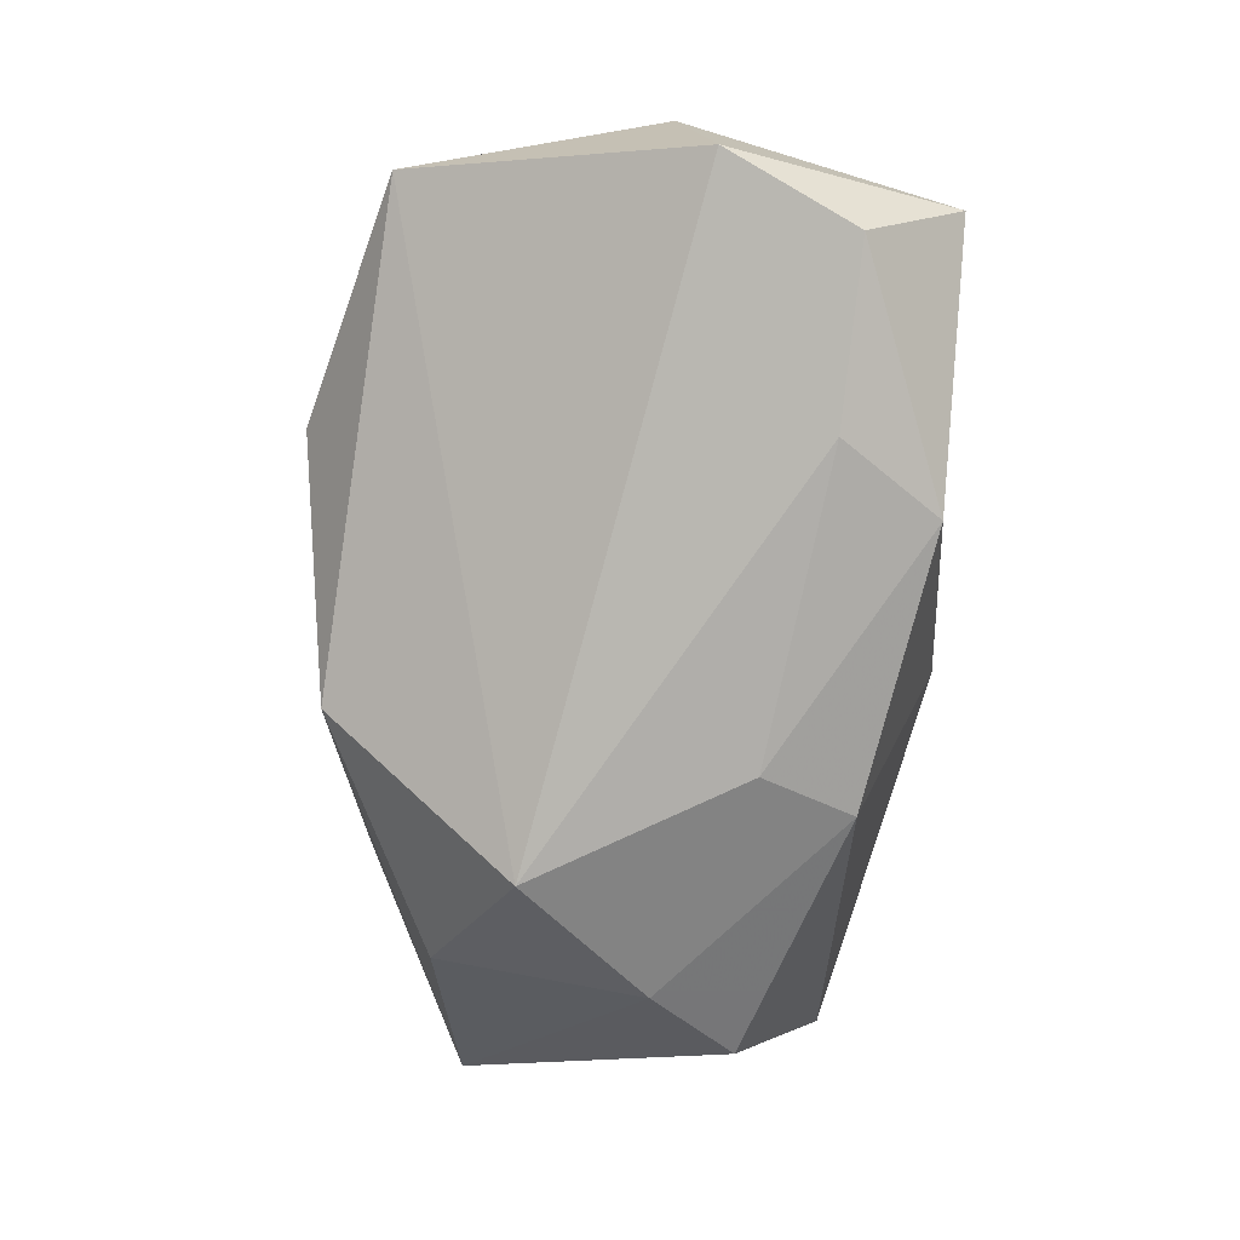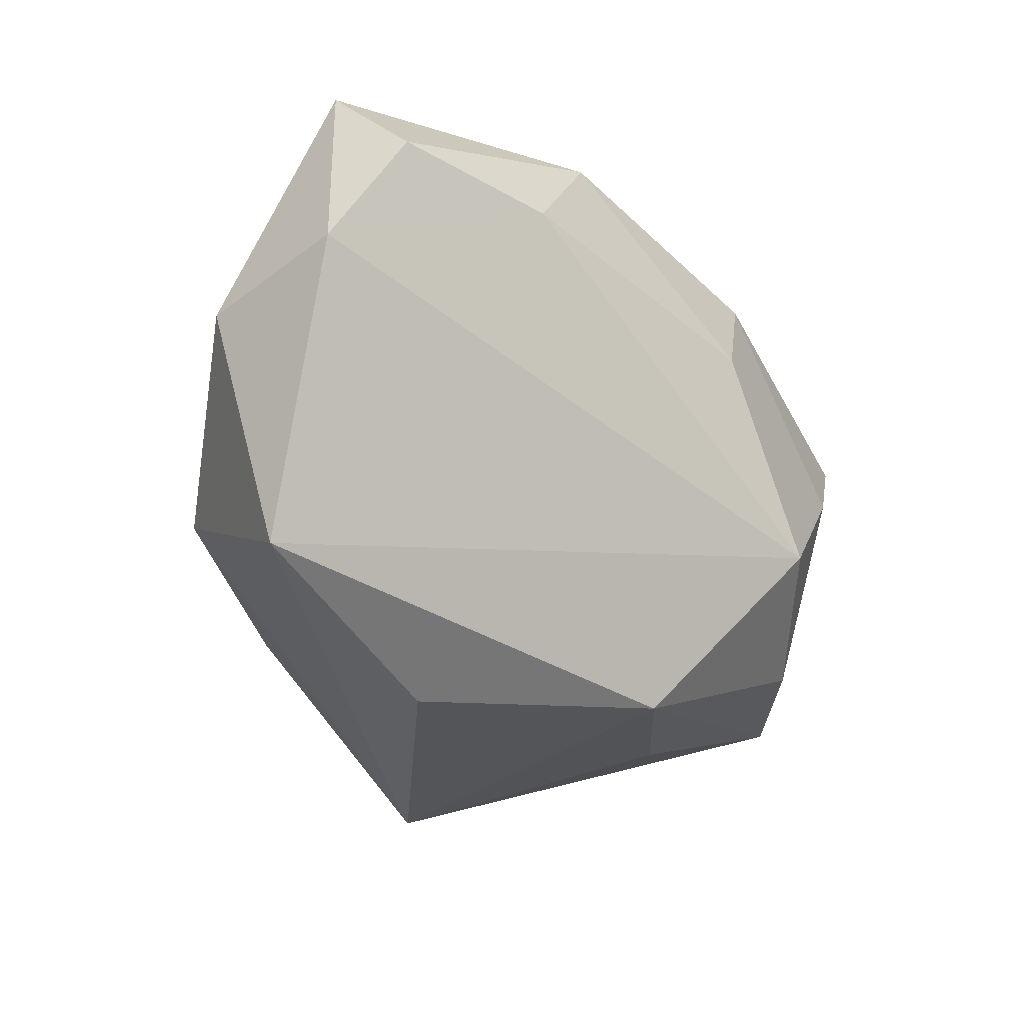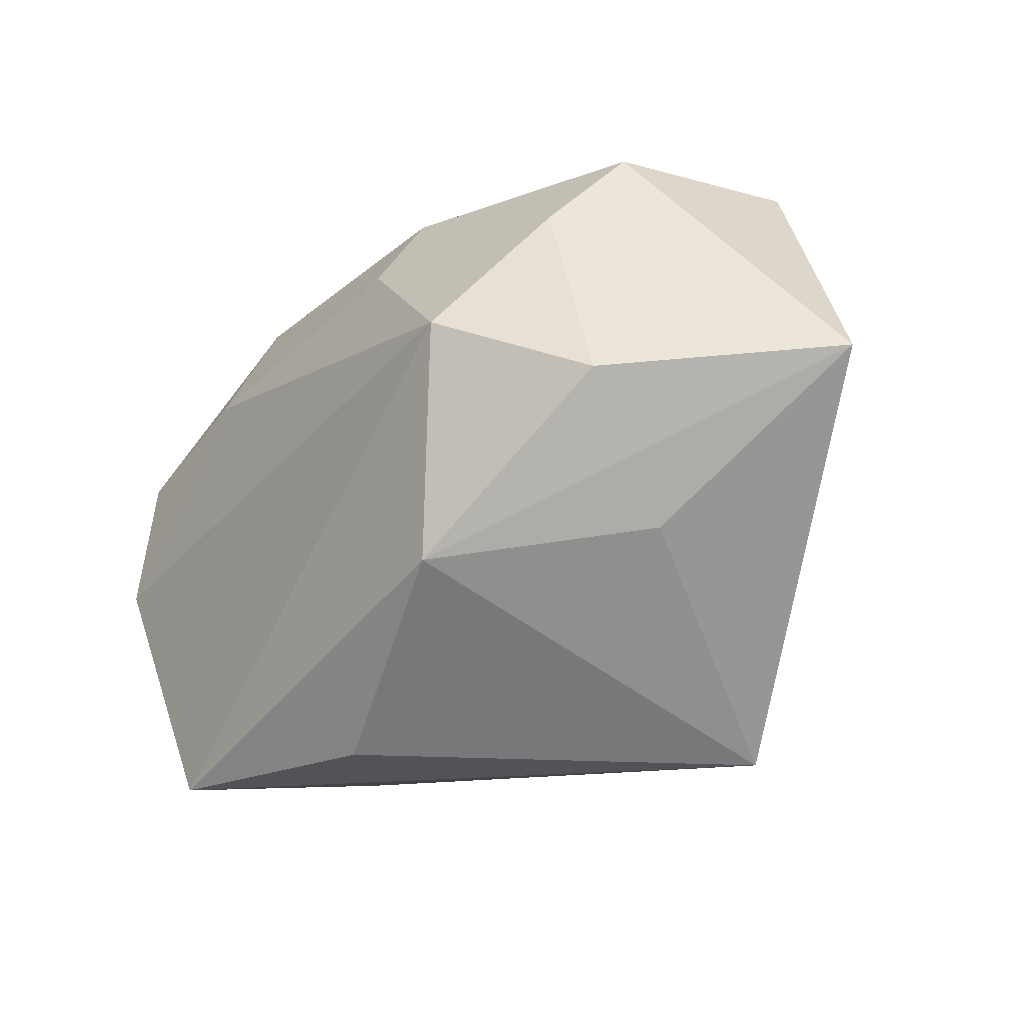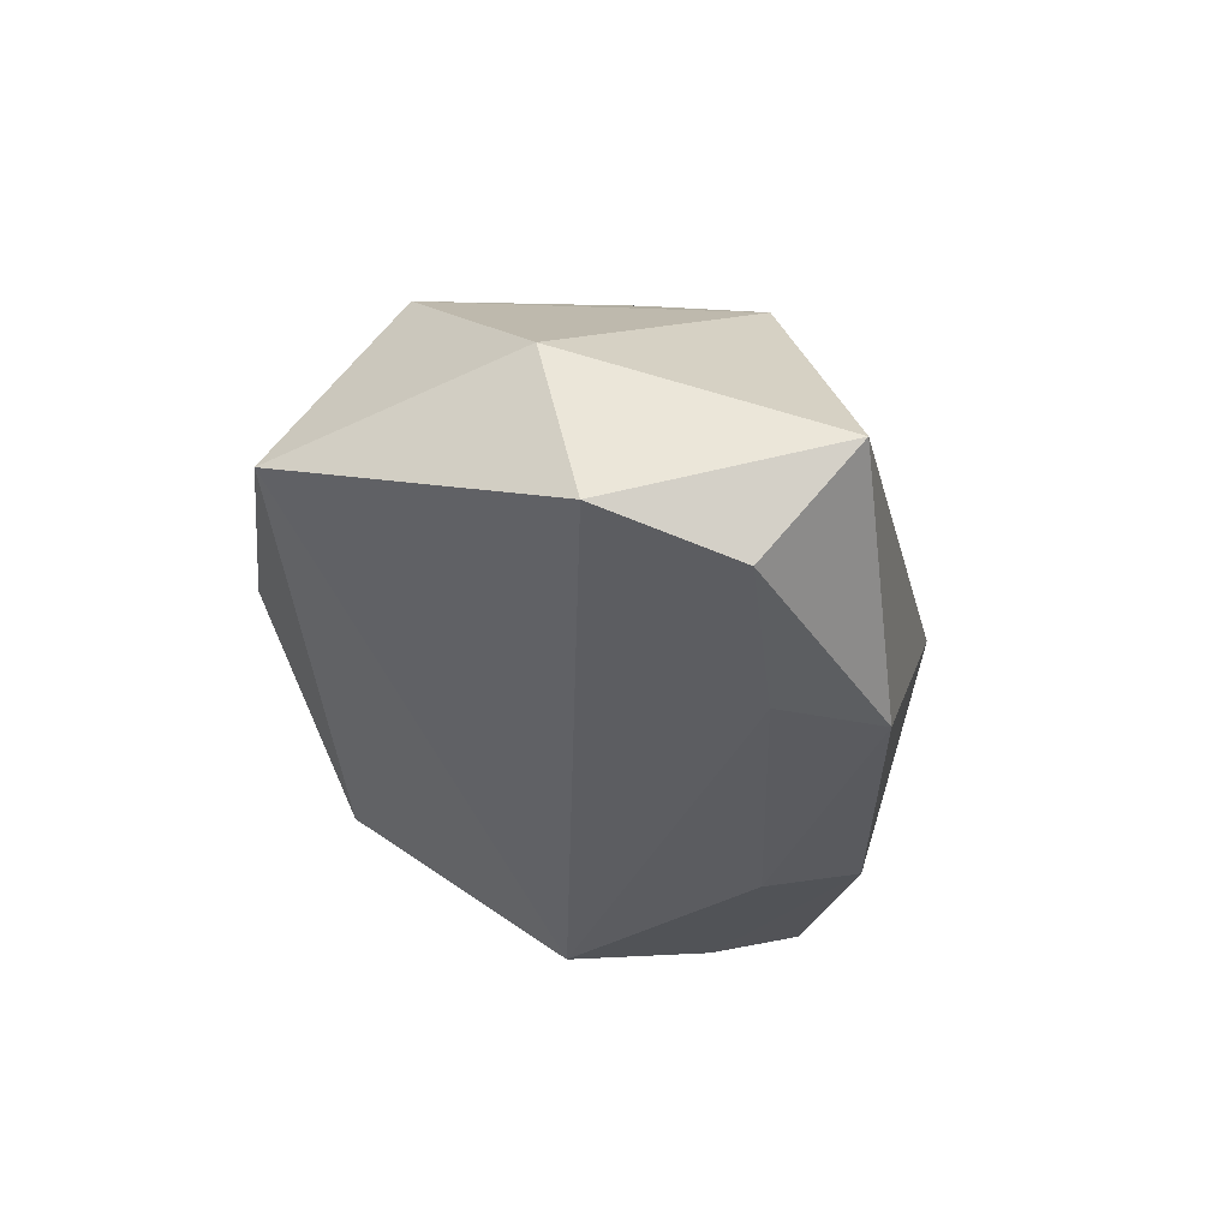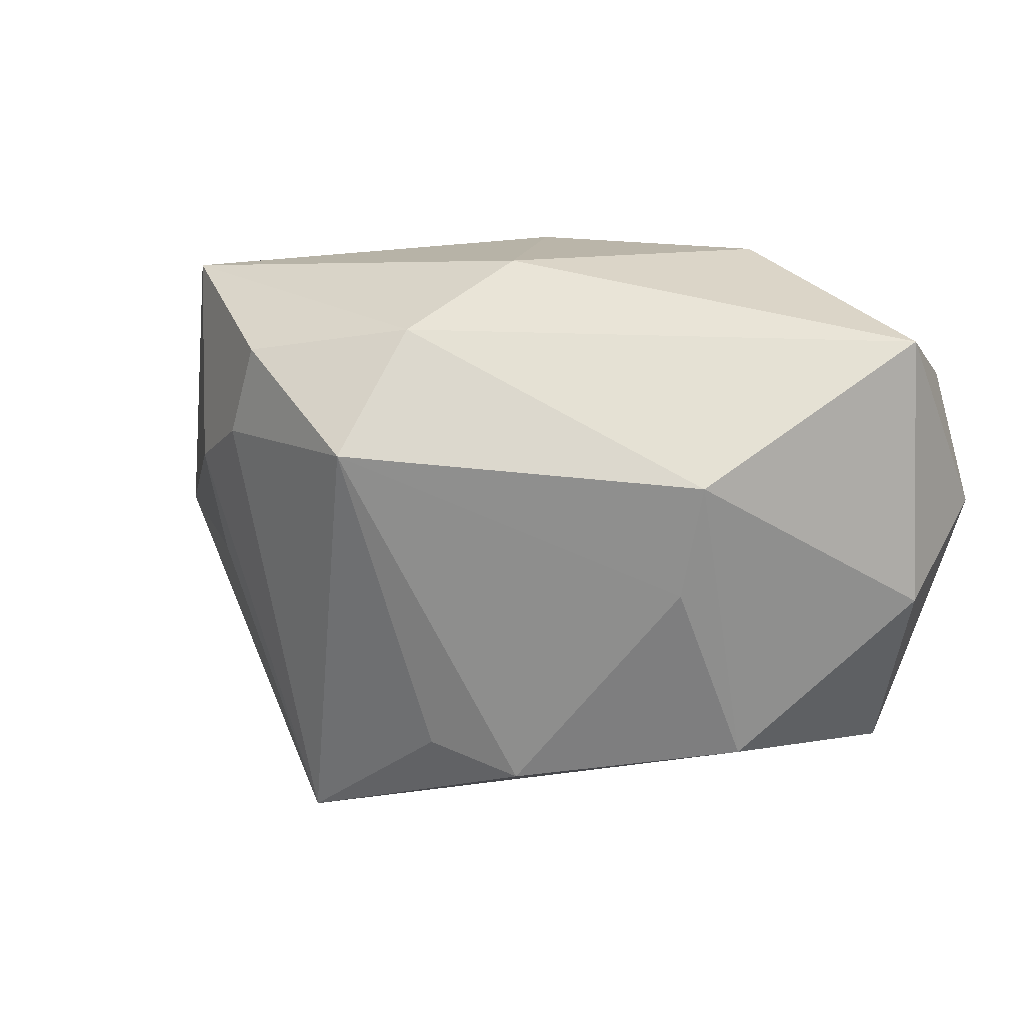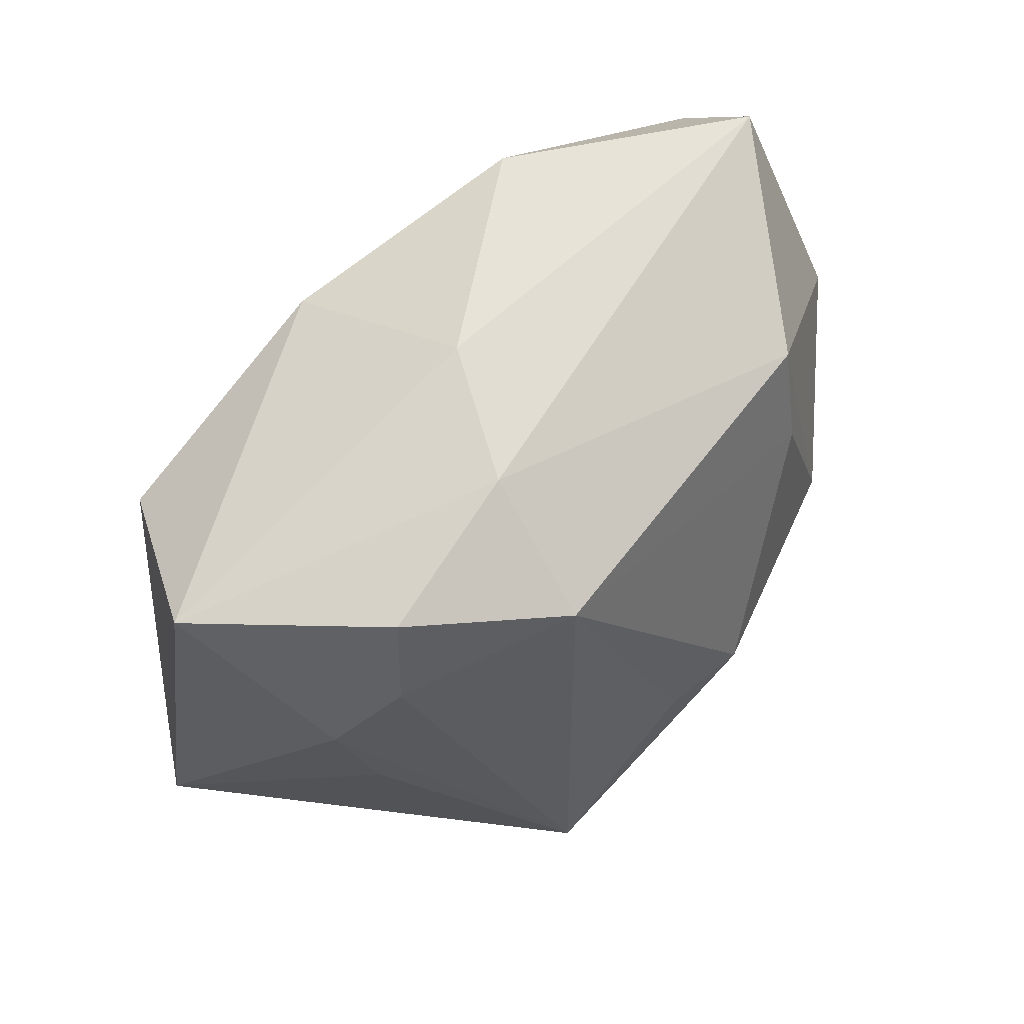
<metadata>
{"format":"obj","ext":"obj","renderer":"f3d","projection":"perspective","resolution":1024,"background":"white","views":[{"elev":-77.7,"azim":89.2,"up":"+Z"},{"elev":-24.7,"azim":135.9,"up":"+Y"},{"elev":-52.2,"azim":-131.8,"up":"+Y"},{"elev":-35.1,"azim":102.8,"up":"+Z"},{"elev":36.5,"azim":34.6,"up":"+Y"},{"elev":60.1,"azim":-31.5,"up":"+Y"}]}
</metadata>
<code>
v -0.00896 -0.02774 0.02706
v 0.03619 0.02673 -0.01185
v -0.03521 0.009774 -0.01388
v -0.01738 -0.008694 -0.02316
v 0.04132 0.006543 -0.01804
v 0.01452 -0.01385 0.02346
v 0.01267 0.02462 -0.02187
v -0.02759 -0.01637 -0.01201
v -0.0395 0.01838 0.004975
v 0.02636 0.007882 0.0133
v -0.02155 -0.0228 0.001947
v -0.02683 -0.005844 0.01858
v -0.0119 0.01881 -0.02076
v 0.0329 -0.009893 0.01159
v -0.007991 0.01067 -0.02316
v 0.0265 0.01864 0.01028
v -0.004021 0.02673 -0.002905
v 0.01939 0.01615 -0.02316
v -0.02232 0.01987 0.0169
v 0.005334 -0.01269 0.02517
v 0.04281 0.003447 -0.003977
v -0.006688 0.01651 0.02303
v 0.01668 -0.02746 -0.003383
v -0.02379 0.01073 0.01921
v -0.02868 0.002349 -0.01807
v 0.03508 0.01778 -0.02125
v -0.007489 0.02414 0.01045
v -0.04444 -0.01467 0.004993
v -0.005387 -0.0253 -0.01332
v -0.03027 0.00395 0.01701
v 0.03867 -0.01955 -0.008458
f 12 28 1
f 22 1 20
f 20 6 22
f 1 6 20
f 22 6 10
f 14 31 21
f 14 10 6
f 14 6 1
f 1 31 14
f 21 31 5
f 5 2 21
f 5 31 4
f 1 28 11
f 24 1 22
f 28 9 3
f 21 2 16
f 16 14 21
f 10 14 16
f 22 10 16
f 16 27 22
f 2 27 16
f 7 2 26
f 2 5 26
f 1 11 29
f 4 31 29
f 29 8 4
f 29 11 28
f 28 8 29
f 22 27 19
f 19 27 9
f 19 24 22
f 17 2 7
f 17 27 2
f 9 27 17
f 30 12 1
f 1 24 30
f 28 12 30
f 30 9 28
f 30 19 9
f 24 19 30
f 13 3 9
f 13 17 7
f 9 17 13
f 7 15 13
f 23 31 1
f 1 29 23
f 23 29 31
f 7 26 18
f 18 15 7
f 4 15 18
f 18 5 4
f 18 26 5
f 25 15 4
f 25 13 15
f 3 13 25
f 4 8 25
f 28 3 25
f 25 8 28

</code>
